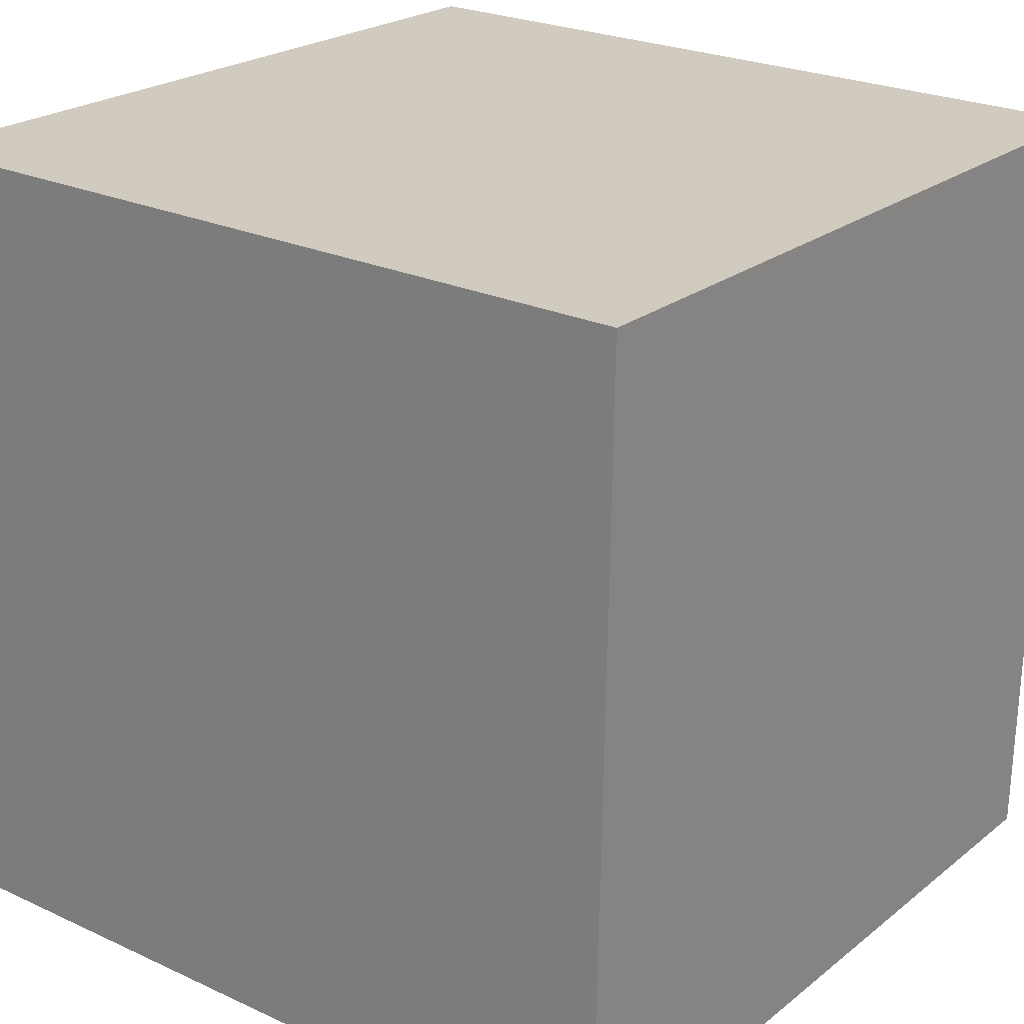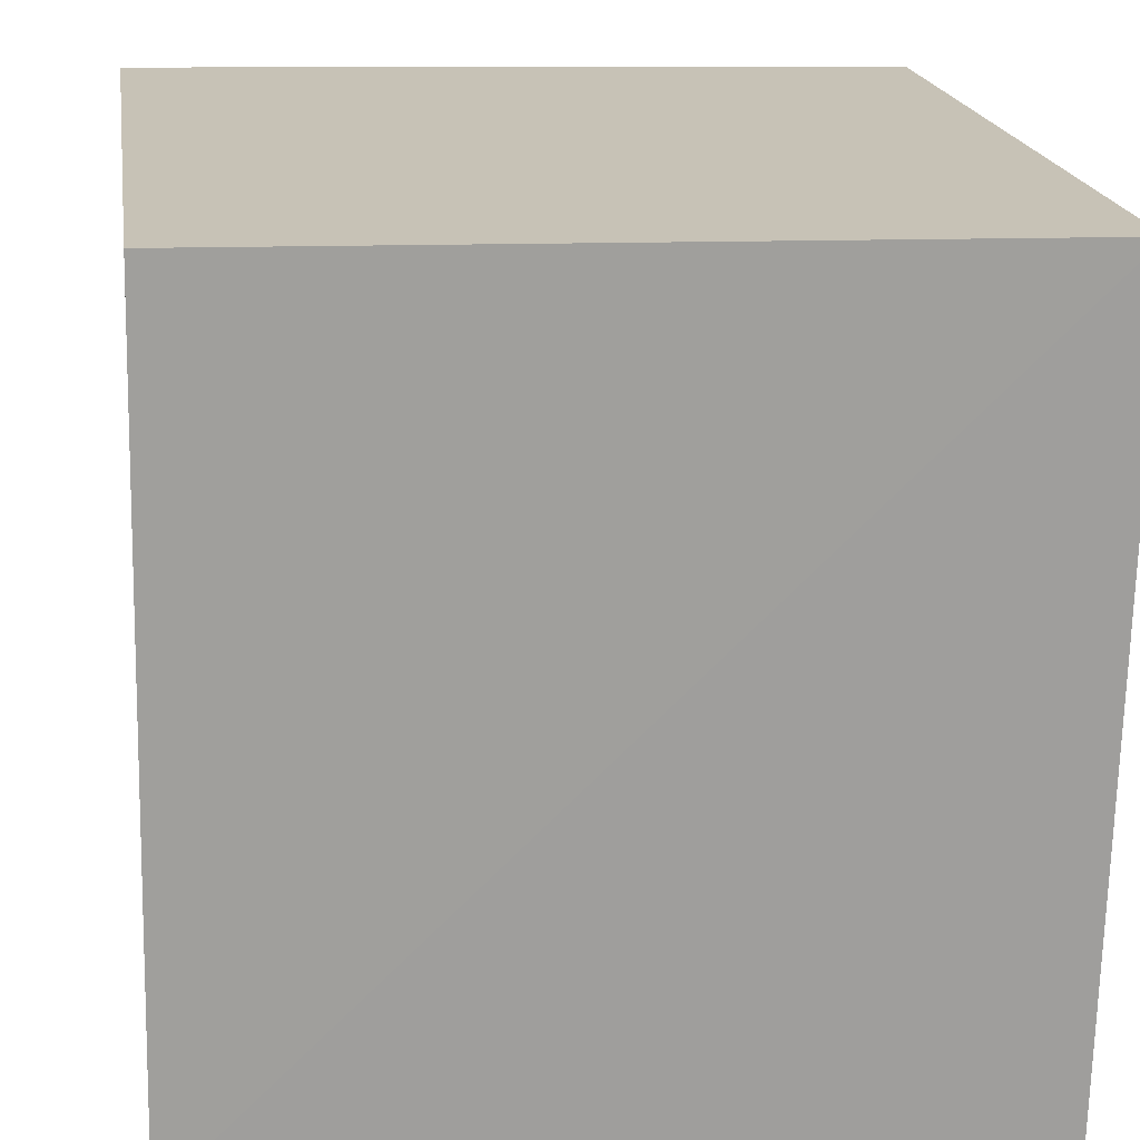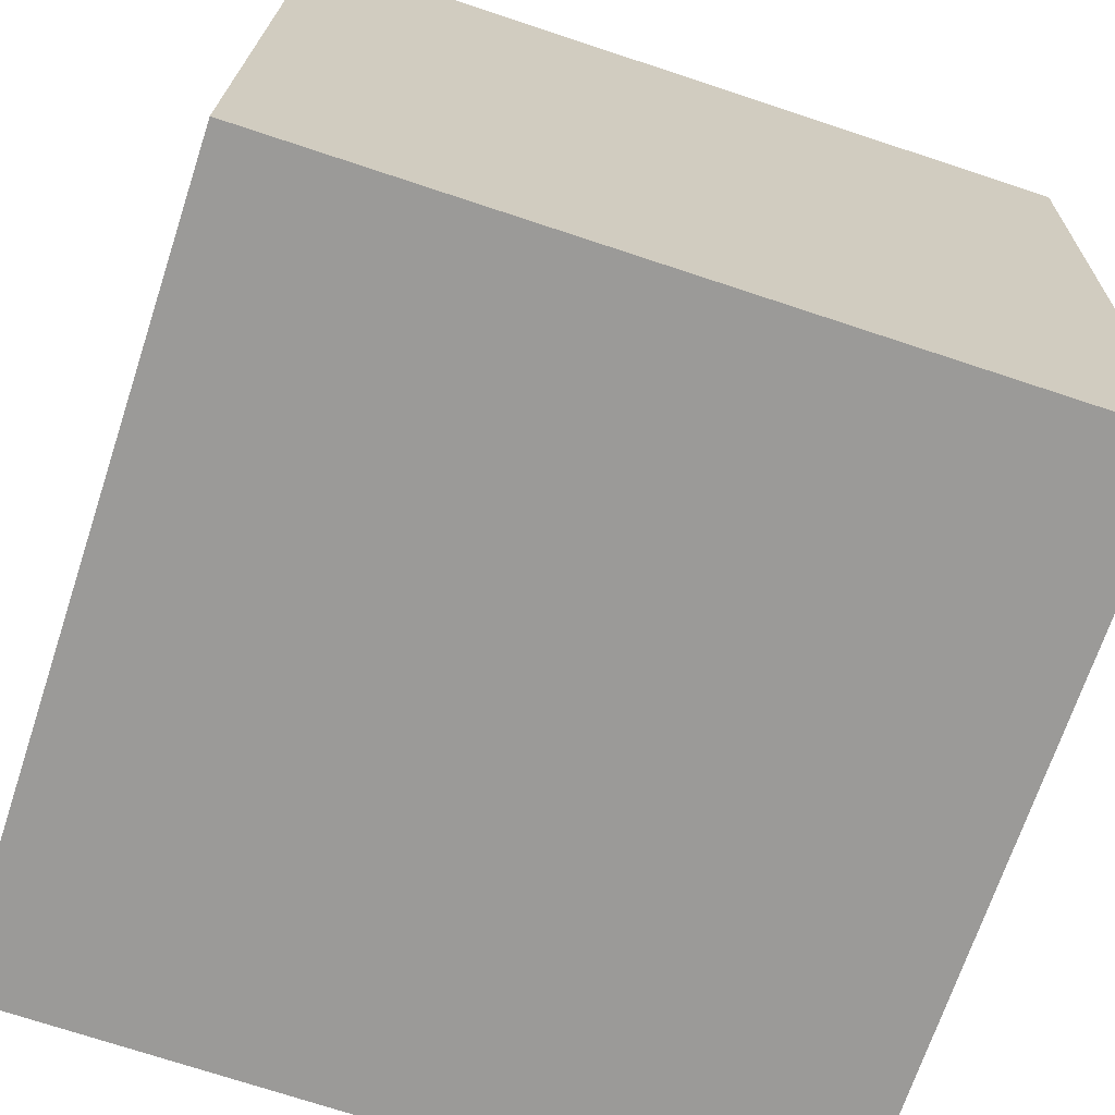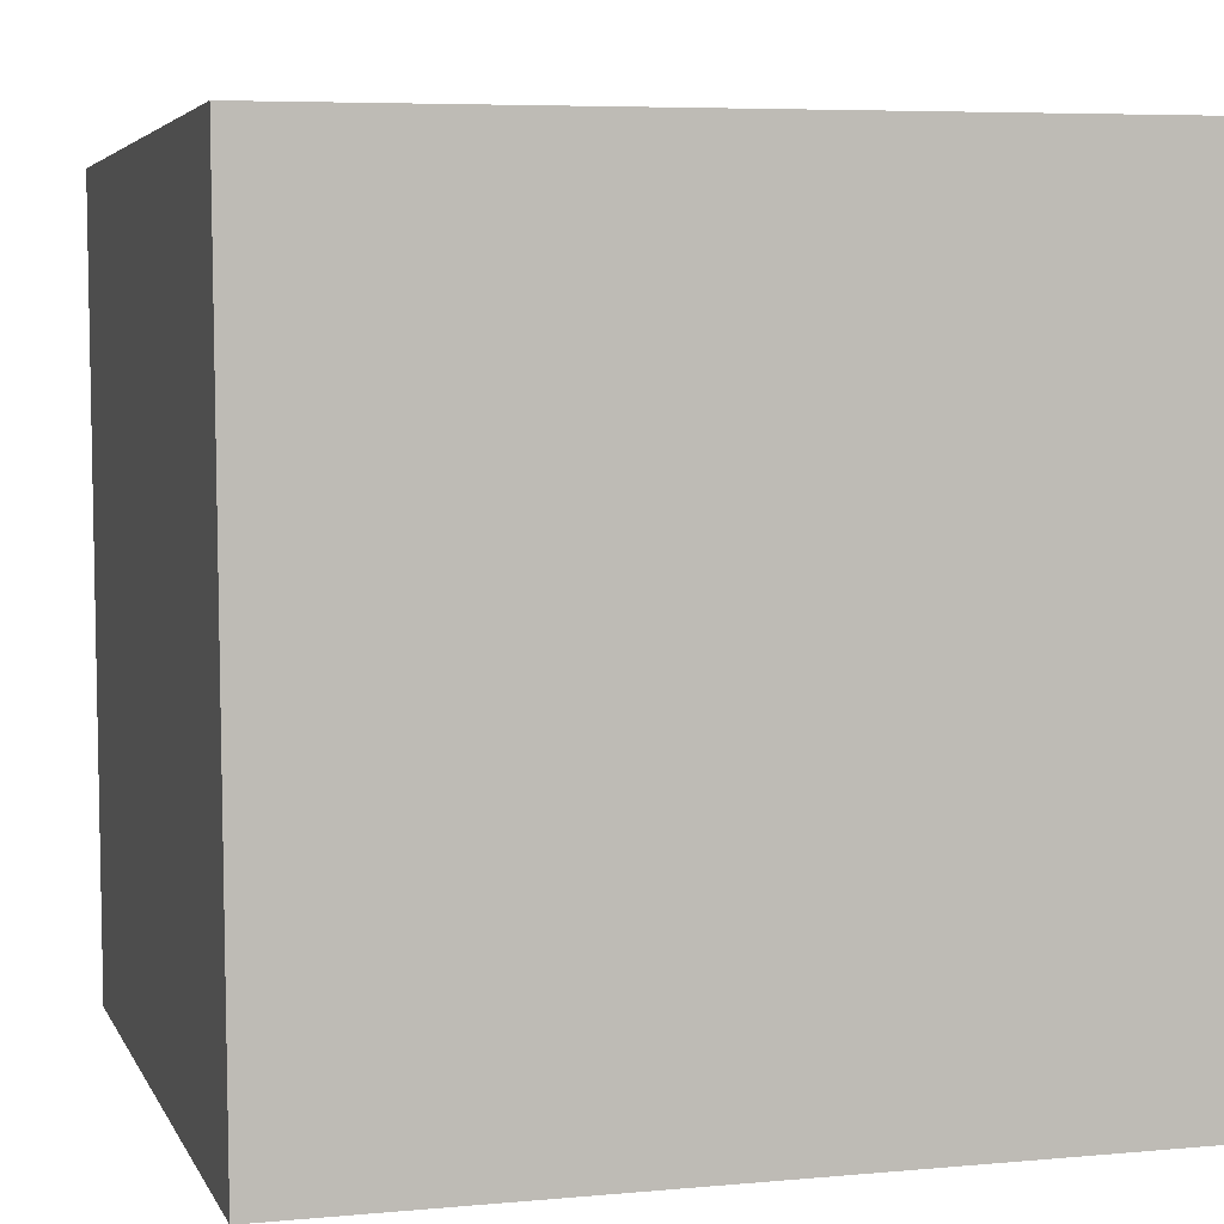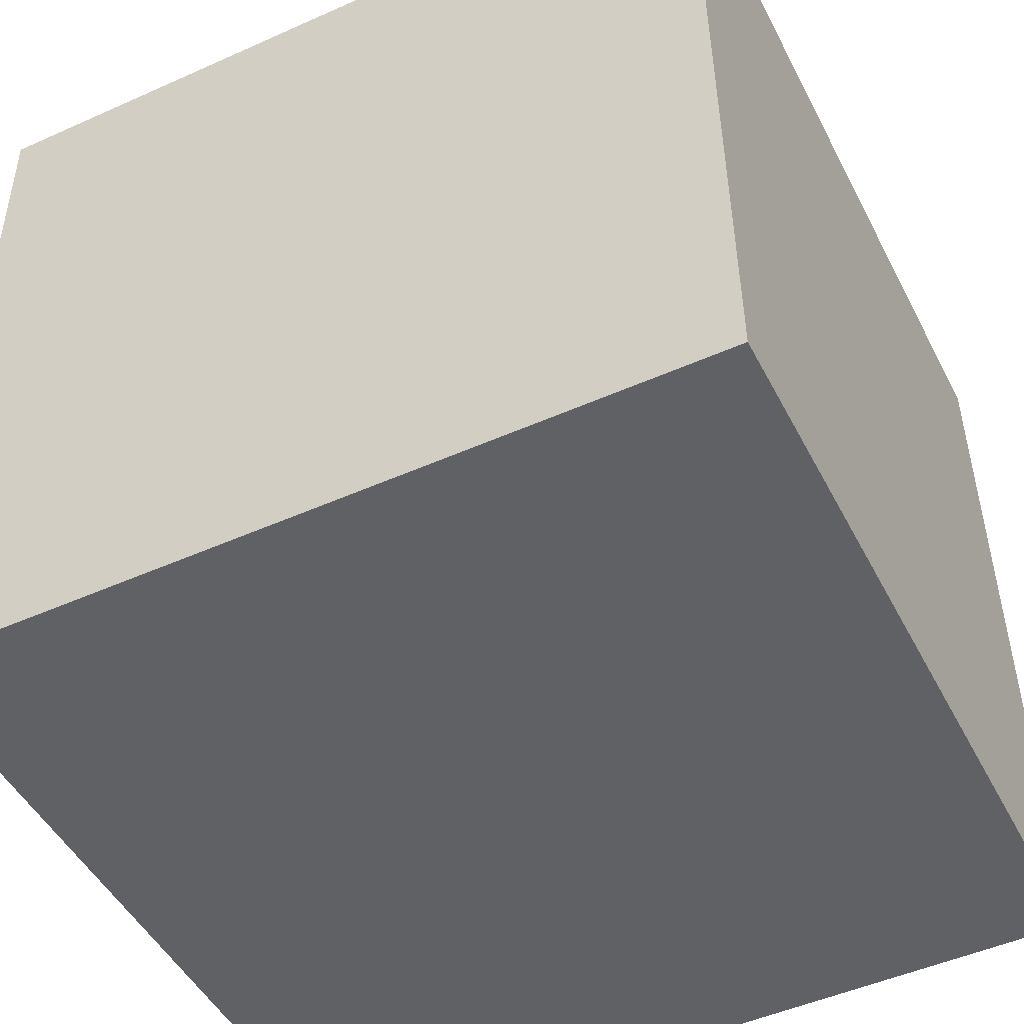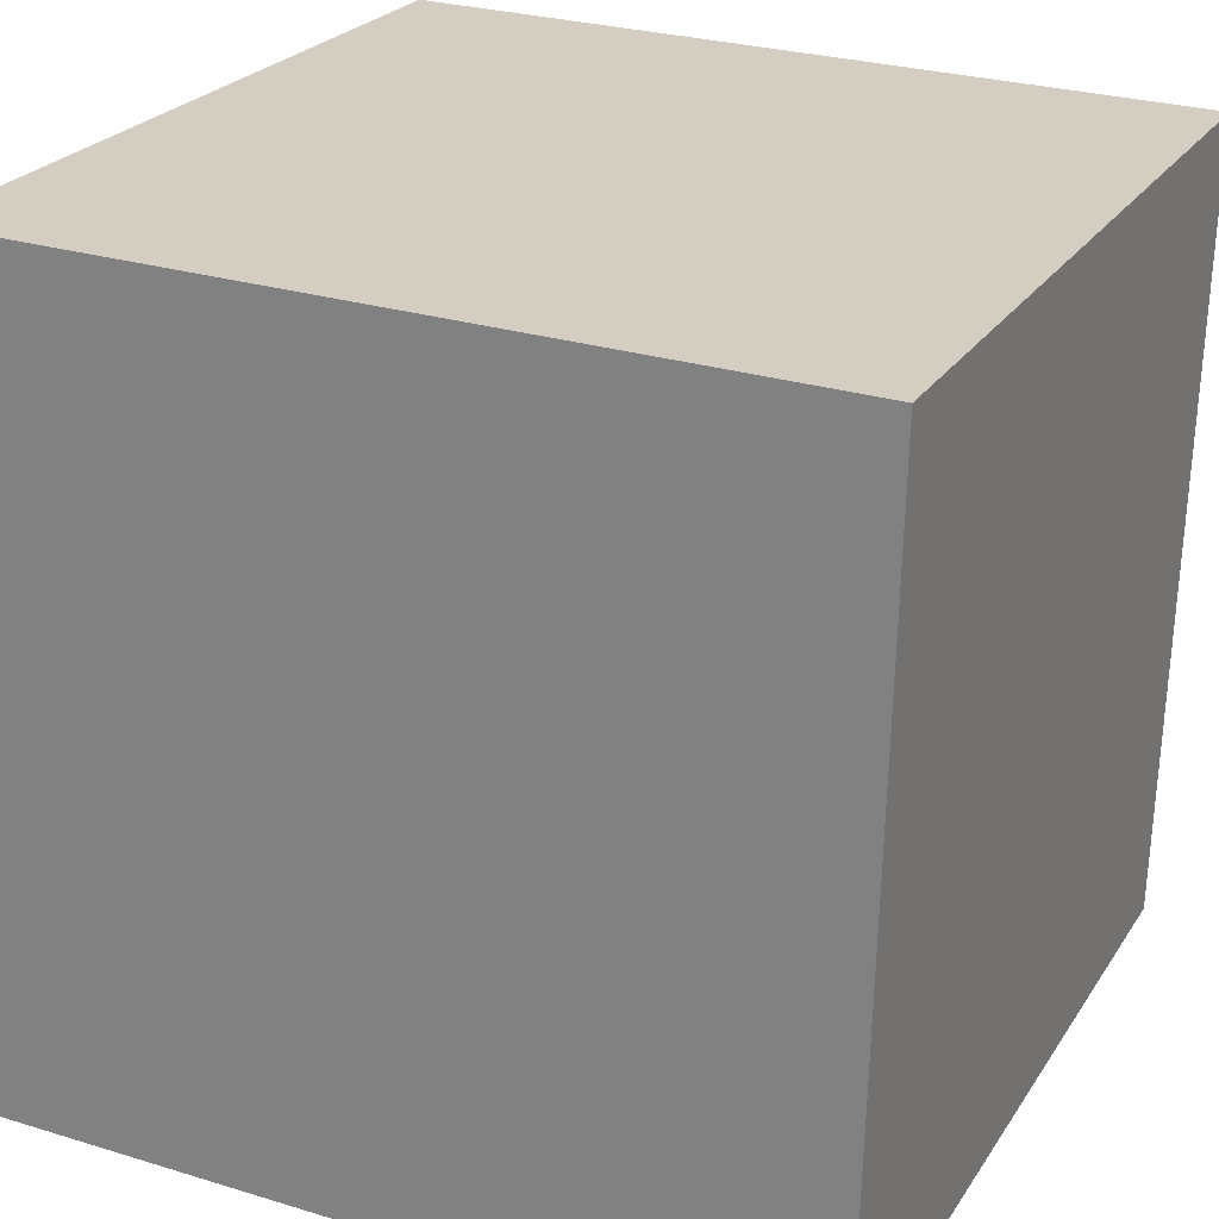
<metadata>
{"format":"obj","ext":"obj","renderer":"f3d","projection":"perspective","resolution":1024,"background":"white","views":[{"elev":24.5,"azim":-52.8,"up":"+Y"},{"elev":19.3,"azim":-8.5,"up":"+Y"},{"elev":-69.0,"azim":-18.2,"up":"+Y"},{"elev":5.9,"azim":-105.6,"up":"+Y"},{"elev":-49.4,"azim":116.3,"up":"+Y"},{"elev":24.3,"azim":25.1,"up":"+Y"}]}
</metadata>
<code>
v  0.6984  0.02738  0.000416
v  1.698  0.004116  0.000596
v  1.722  1.004  -0.000325
v  0.7218  1.027  -0.000976
v  0.6987  0.02772  1
v  1.698  0.004899  1
v  1.721  1.005  1
v  0.7205  1.028  0.9992
f 3 1 2
f 5 7 6
f 1 3 4
f 1 6 2
f 7 5 8
f 2 7 3
f 6 1 5
f 3 8 4
f 7 2 6
f 1 8 5
f 8 3 7
f 8 1 4

</code>
